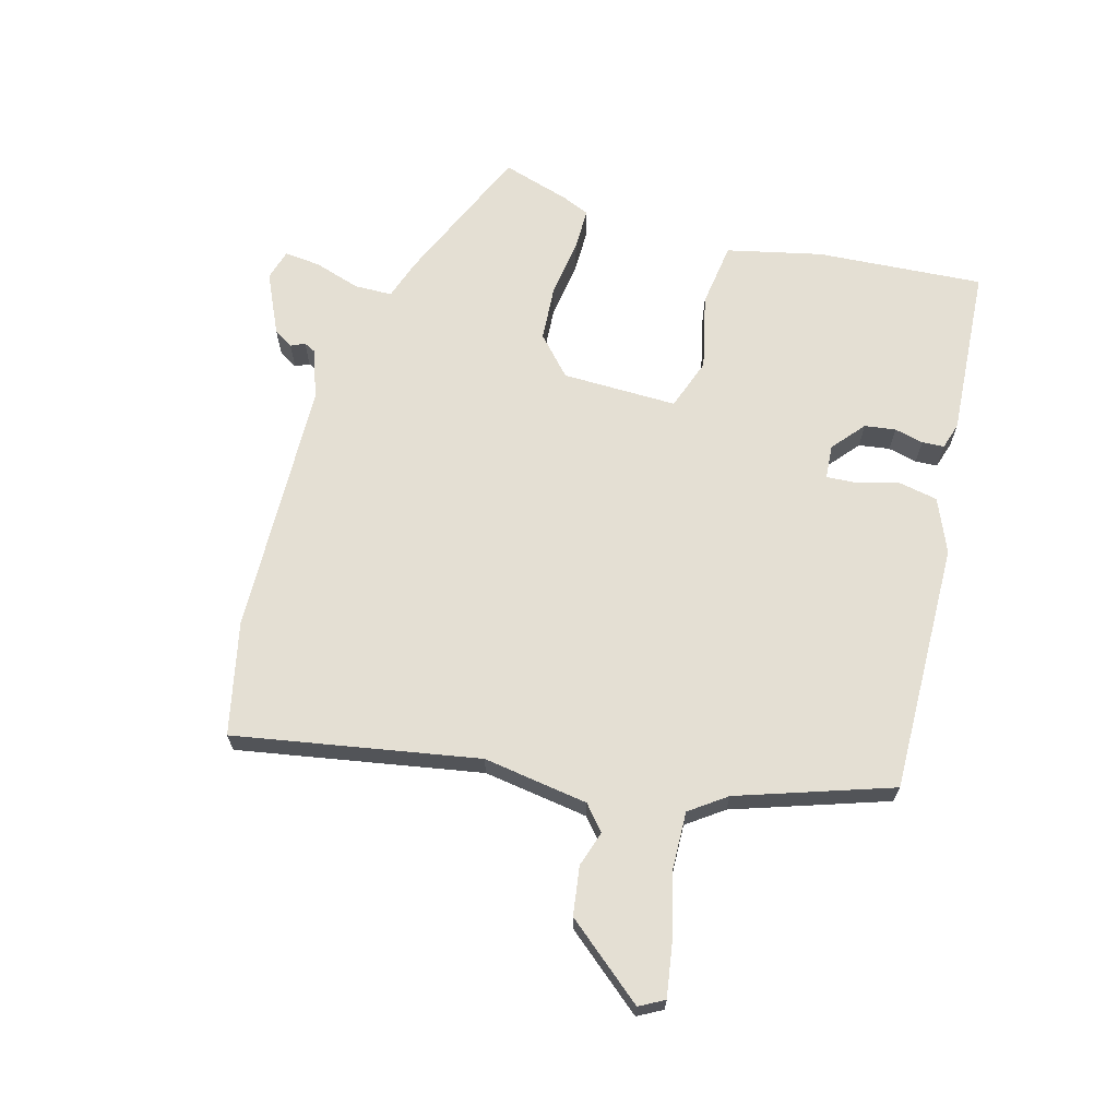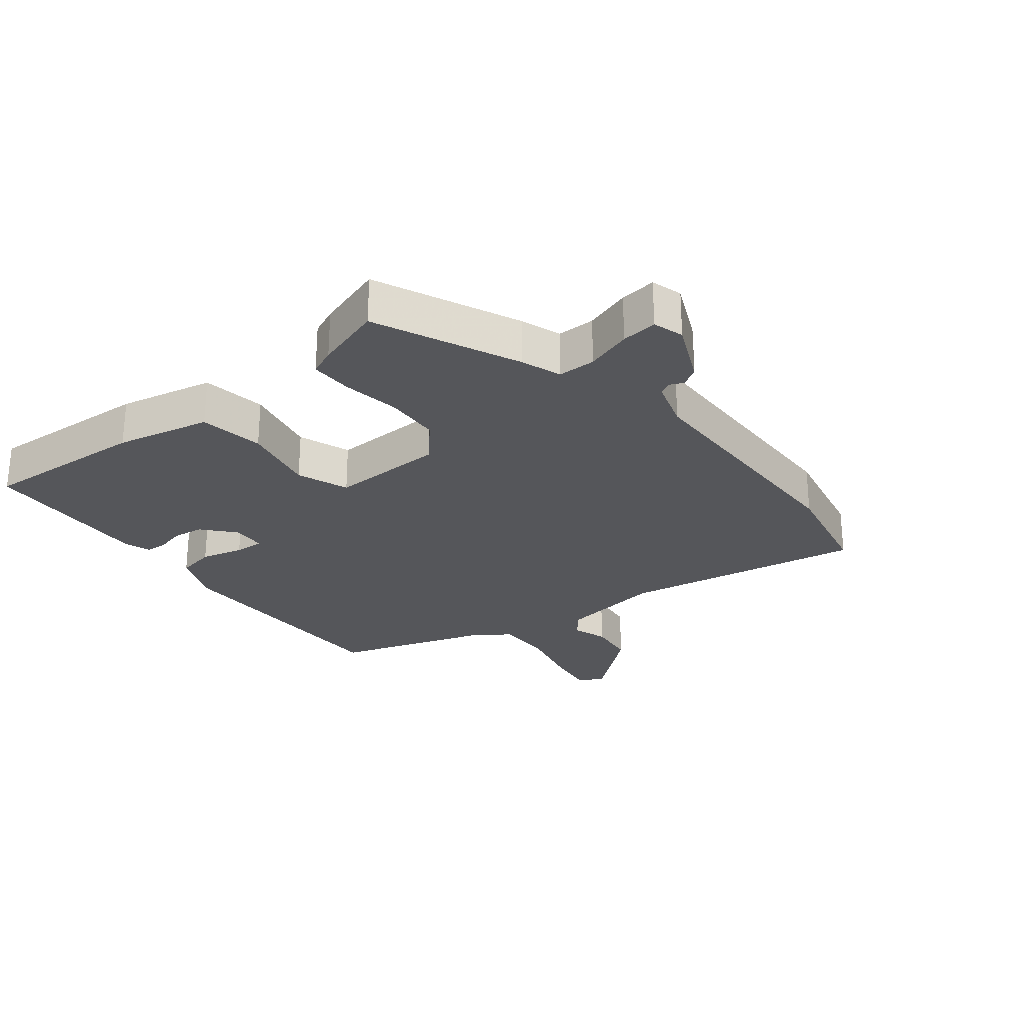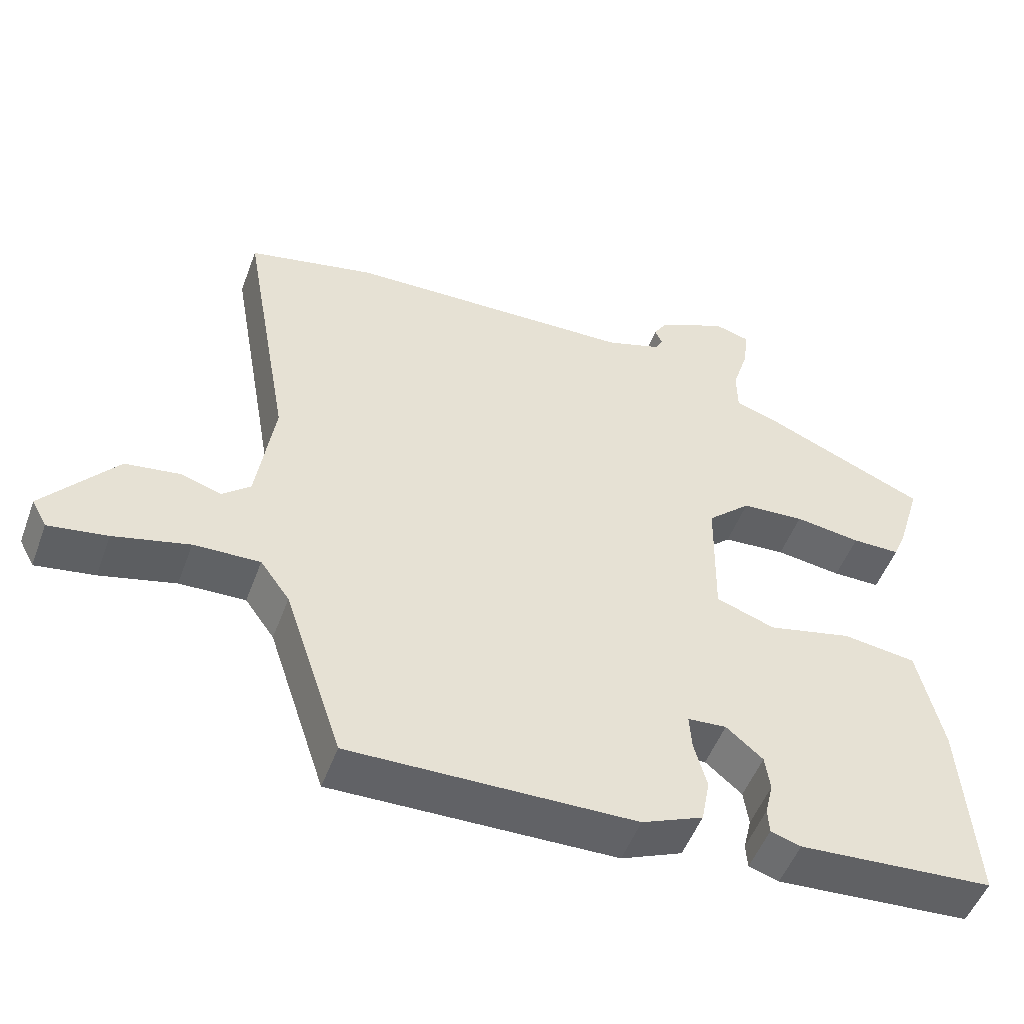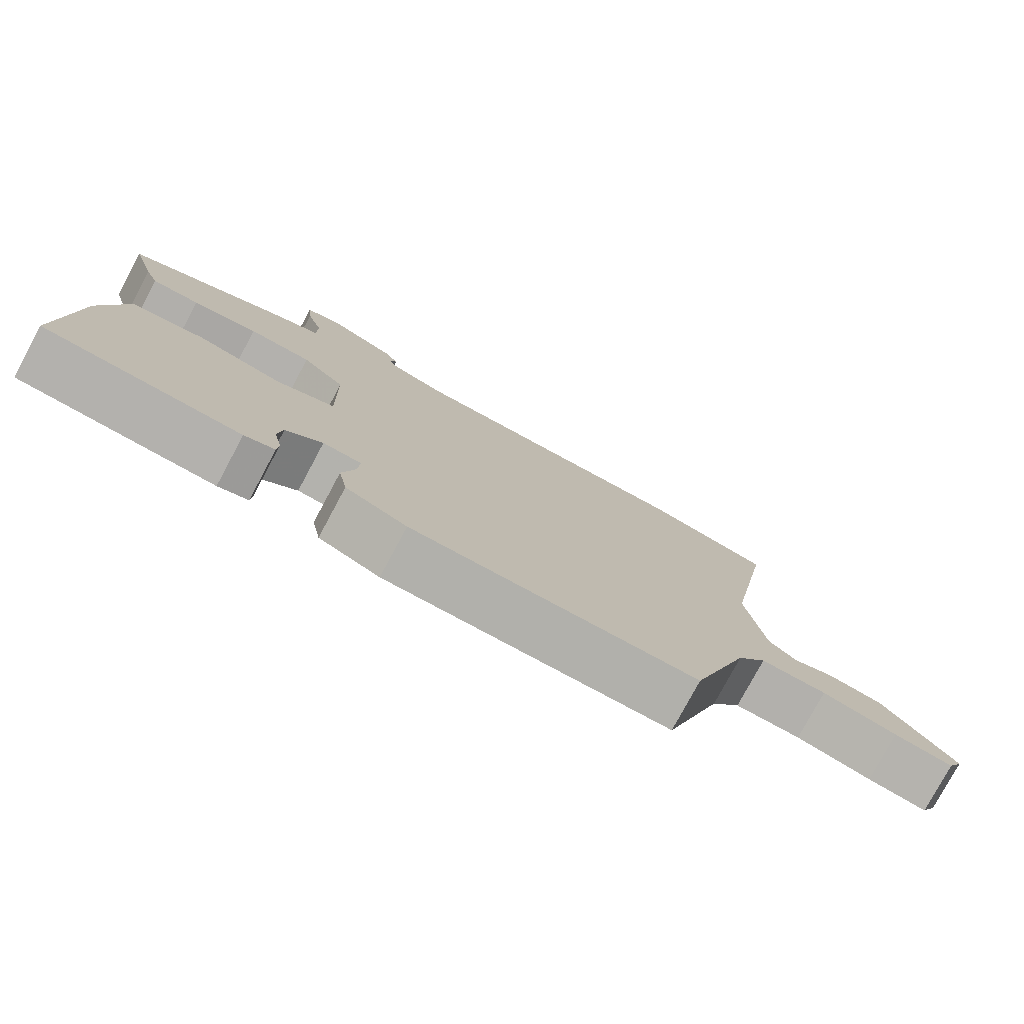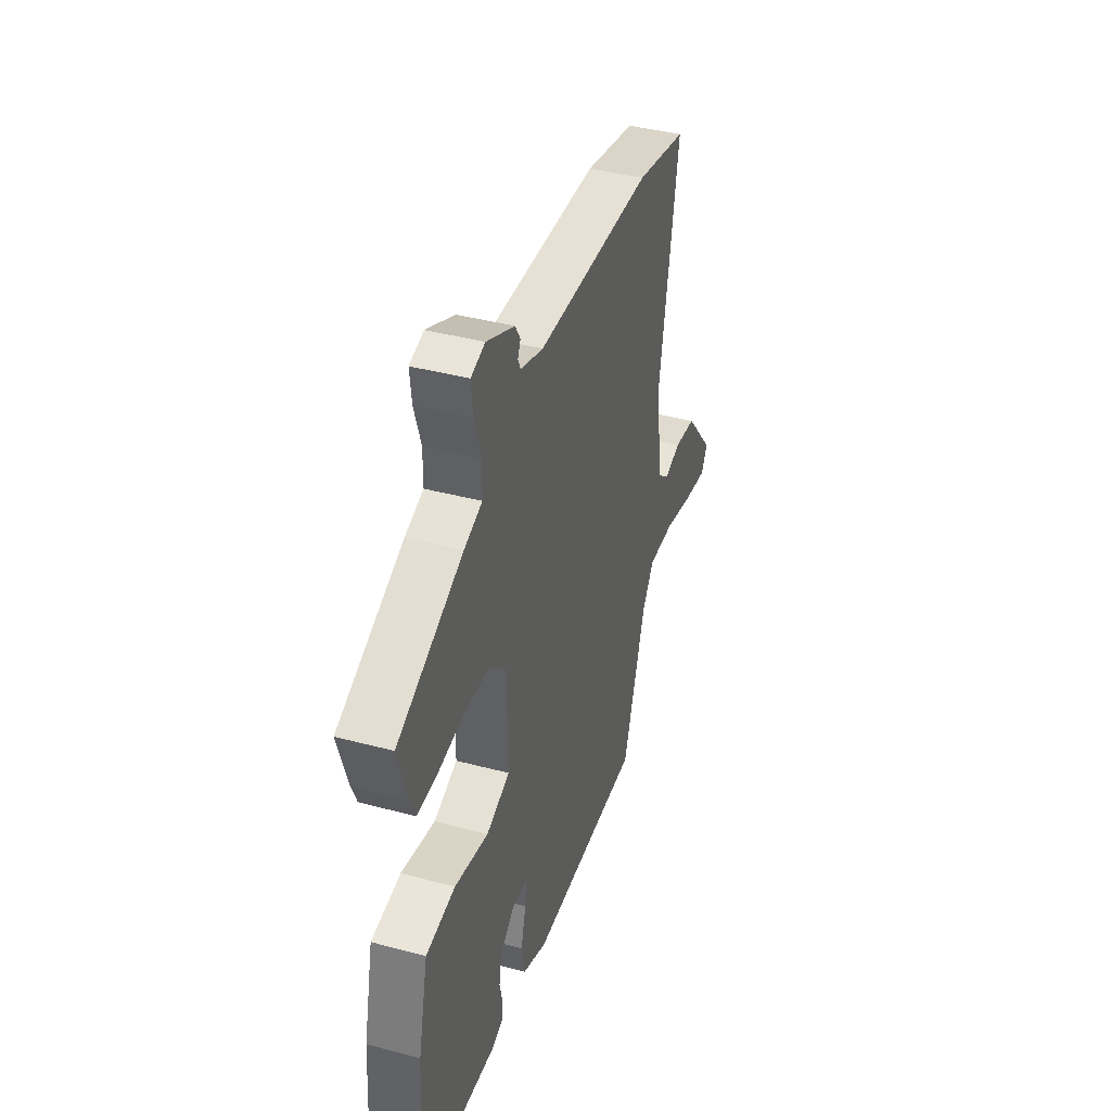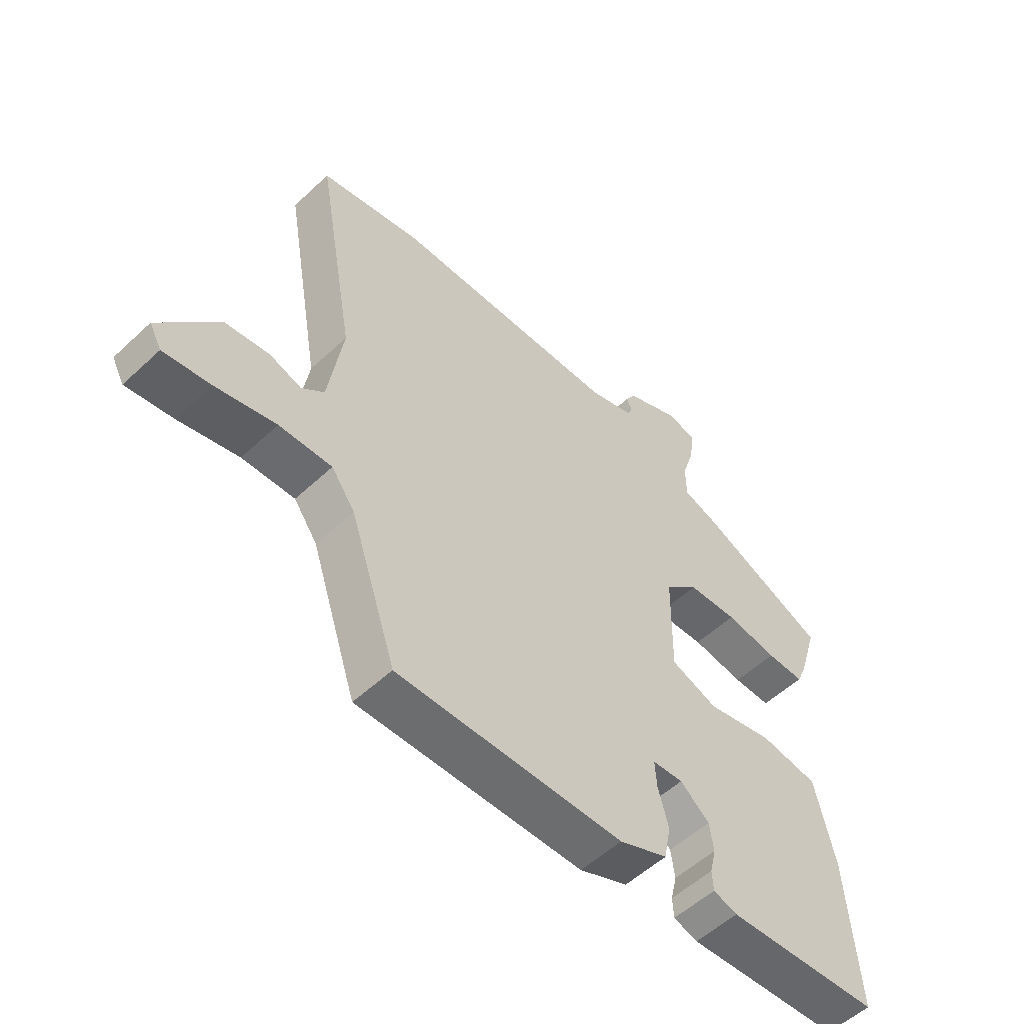
<metadata>
{"format":"obj","ext":"obj","renderer":"f3d","projection":"perspective","resolution":1024,"background":"white","views":[{"elev":66.7,"azim":105.5,"up":"+Y"},{"elev":-26.1,"azim":-51.0,"up":"+Y"},{"elev":-51.0,"azim":159.9,"up":"+Z"},{"elev":-78.1,"azim":-28.2,"up":"+Z"},{"elev":40.6,"azim":-71.9,"up":"+Z"},{"elev":-54.6,"azim":134.6,"up":"+Z"}]}
</metadata>
<code>
v -0.514 0.07 -0.455
v -0.496 0.07 -0.191
v -0.462 0.07 -0.041
v -0.36 0.07 -0.027
v -0.242 0.07 -0.054
v -0.16 0.07 -0.025
v -0.163 0.07 0.157
v -0.223 0.07 0.212
v -0.311 0.07 0.218
v -0.403 0.07 0.205
v -0.47 0.07 0.205
v -0.488 0.07 0.248
v -0.521 0.07 0.356
v -0.295 0.07 0.454
v -0.232 0.07 0.475
v -0.231 0.07 0.535
v -0.254 0.07 0.608
v -0.26 0.07 0.665
v -0.211 0.07 0.679
v -0.114 0.07 0.634
v -0.096 0.07 0.604
v -0.106 0.07 0.582
v -0.096 0.07 0.562
v -0.017 0.07 0.536
v 0.387 0.07 0.525
v 0.565 0.07 0.486
v 0.497 0.07 0.101
v 0.522 0.07 -0.065
v 0.561 0.07 -0.098
v 0.617 0.07 -0.08
v 0.694 0.07 -0.091
v 0.796 0.07 -0.214
v 0.775 0.07 -0.253
v 0.693 0.07 -0.24
v 0.588 0.07 -0.214
v 0.496 0.07 -0.211
v 0.455 0.07 -0.268
v 0.374 0.07 -0.51
v -0.022 0.07 -0.503
v -0.107 0.07 -0.467
v -0.119 0.07 -0.405
v -0.101 0.07 -0.338
v -0.098 0.07 -0.291
v -0.152 0.07 -0.287
v -0.203 0.07 -0.33
v -0.21 0.07 -0.379
v -0.199 0.07 -0.425
v -0.201 0.07 -0.46
v -0.243 0.07 -0.473
v -0.514 0 -0.455
v -0.496 0 -0.191
v -0.462 0 -0.041
v -0.36 0 -0.027
v -0.242 0 -0.054
v -0.16 0 -0.025
v -0.163 0 0.157
v -0.223 0 0.212
v -0.311 0 0.218
v -0.403 0 0.205
v -0.47 0 0.205
v -0.488 0 0.248
v -0.521 0 0.356
v -0.295 0 0.454
v -0.232 0 0.475
v -0.231 0 0.535
v -0.254 0 0.608
v -0.26 0 0.665
v -0.211 0 0.679
v -0.114 0 0.634
v -0.096 0 0.604
v -0.106 0 0.582
v -0.096 0 0.562
v -0.017 0 0.536
v 0.387 0 0.525
v 0.565 0 0.486
v 0.497 0 0.101
v 0.522 0 -0.065
v 0.561 0 -0.098
v 0.617 0 -0.08
v 0.694 0 -0.091
v 0.796 0 -0.214
v 0.775 0 -0.253
v 0.693 0 -0.24
v 0.588 0 -0.214
v 0.496 0 -0.211
v 0.455 0 -0.268
v 0.374 0 -0.51
v -0.022 0 -0.503
v -0.107 0 -0.467
v -0.119 0 -0.405
v -0.101 0 -0.338
v -0.098 0 -0.291
v -0.152 0 -0.287
v -0.203 0 -0.33
v -0.21 0 -0.379
v -0.199 0 -0.425
v -0.201 0 -0.46
v -0.243 0 -0.473
f 2 3 4
f 1 2 4
f 49 1 4
f 48 49 4
f 47 48 4
f 46 47 4
f 45 46 4 5
f 44 45 5 6
f 43 44 6 7
f 40 41 42
f 39 40 42
f 38 39 42
f 37 38 42
f 36 37 42 43
f 33 34 35
f 32 33 35
f 31 32 35
f 30 31 35
f 29 30 35
f 28 29 35 36
f 36 43 7
f 28 36 7
f 27 28 7
f 27 7 8
f 26 27 8
f 25 26 8
f 24 25 8
f 20 21 22
f 19 20 22
f 18 19 22
f 17 18 22
f 16 17 22
f 15 16 22 23
f 13 14 15
f 12 13 15
f 11 12 15
f 10 11 15
f 9 10 15
f 15 23 24
f 9 15 24
f 8 9 24
f 53 52 51
f 53 51 50
f 53 50 98
f 53 98 97
f 53 97 96
f 53 96 95
f 54 53 95 94
f 55 54 94 93
f 56 55 93 92
f 91 90 89
f 91 89 88
f 91 88 87
f 91 87 86
f 92 91 86 85
f 84 83 82
f 84 82 81
f 84 81 80
f 84 80 79
f 84 79 78
f 85 84 78 77
f 56 92 85
f 56 85 77
f 56 77 76
f 57 56 76
f 57 76 75
f 57 75 74
f 57 74 73
f 71 70 69
f 71 69 68
f 71 68 67
f 71 67 66
f 71 66 65
f 72 71 65 64
f 64 63 62
f 64 62 61
f 64 61 60
f 64 60 59
f 64 59 58
f 73 72 64
f 73 64 58
f 73 58 57
f 1 50 51 2
f 2 51 52 3
f 3 52 53 4
f 4 53 54 5
f 5 54 55 6
f 6 55 56 7
f 7 56 57 8
f 8 57 58 9
f 9 58 59 10
f 10 59 60 11
f 11 60 61 12
f 12 61 62 13
f 13 62 63 14
f 14 63 64 15
f 15 64 65 16
f 16 65 66 17
f 17 66 67 18
f 18 67 68 19
f 19 68 69 20
f 20 69 70 21
f 21 70 71 22
f 22 71 72 23
f 23 72 73 24
f 24 73 74 25
f 25 74 75 26
f 26 75 76 27
f 27 76 77 28
f 28 77 78 29
f 29 78 79 30
f 30 79 80 31
f 31 80 81 32
f 32 81 82 33
f 33 82 83 34
f 34 83 84 35
f 35 84 85 36
f 36 85 86 37
f 37 86 87 38
f 38 87 88 39
f 39 88 89 40
f 40 89 90 41
f 41 90 91 42
f 42 91 92 43
f 43 92 93 44
f 44 93 94 45
f 45 94 95 46
f 46 95 96 47
f 47 96 97 48
f 48 97 98 49
f 49 98 50 1

</code>
